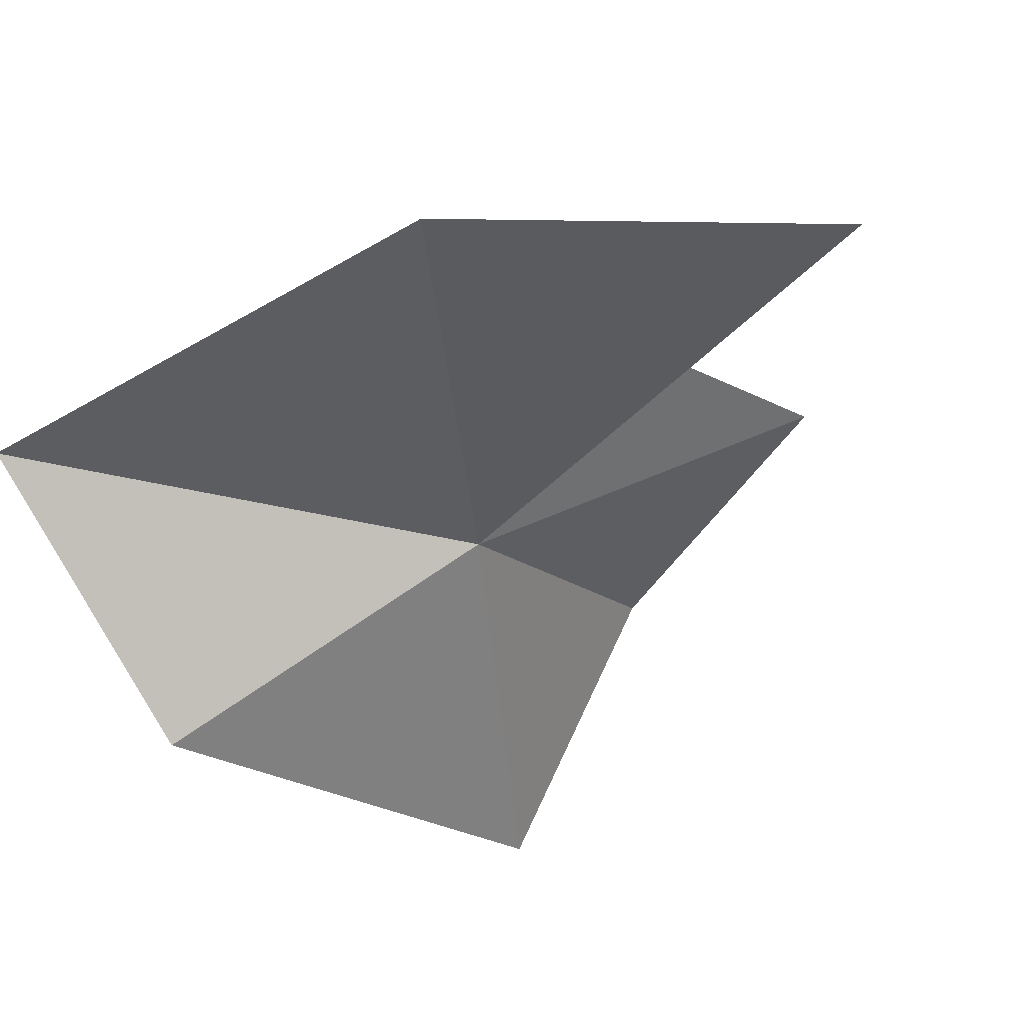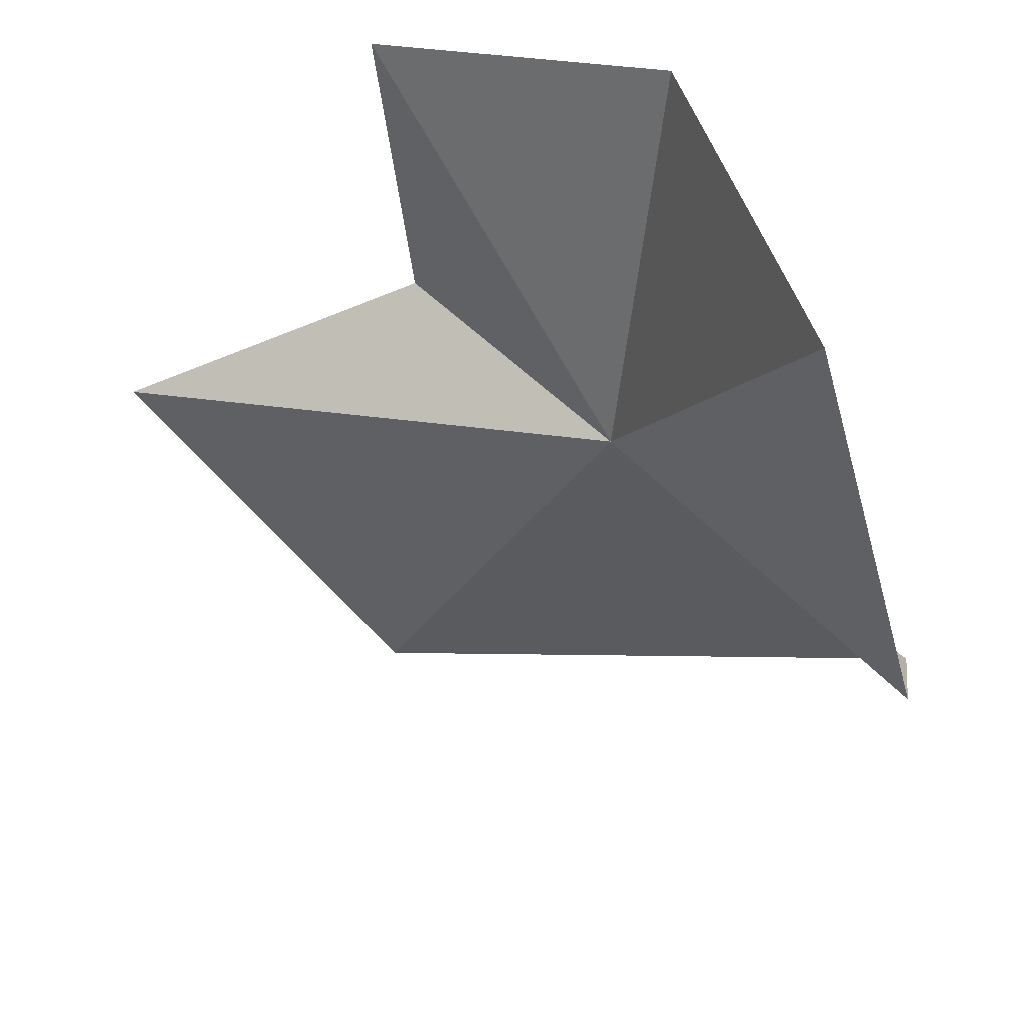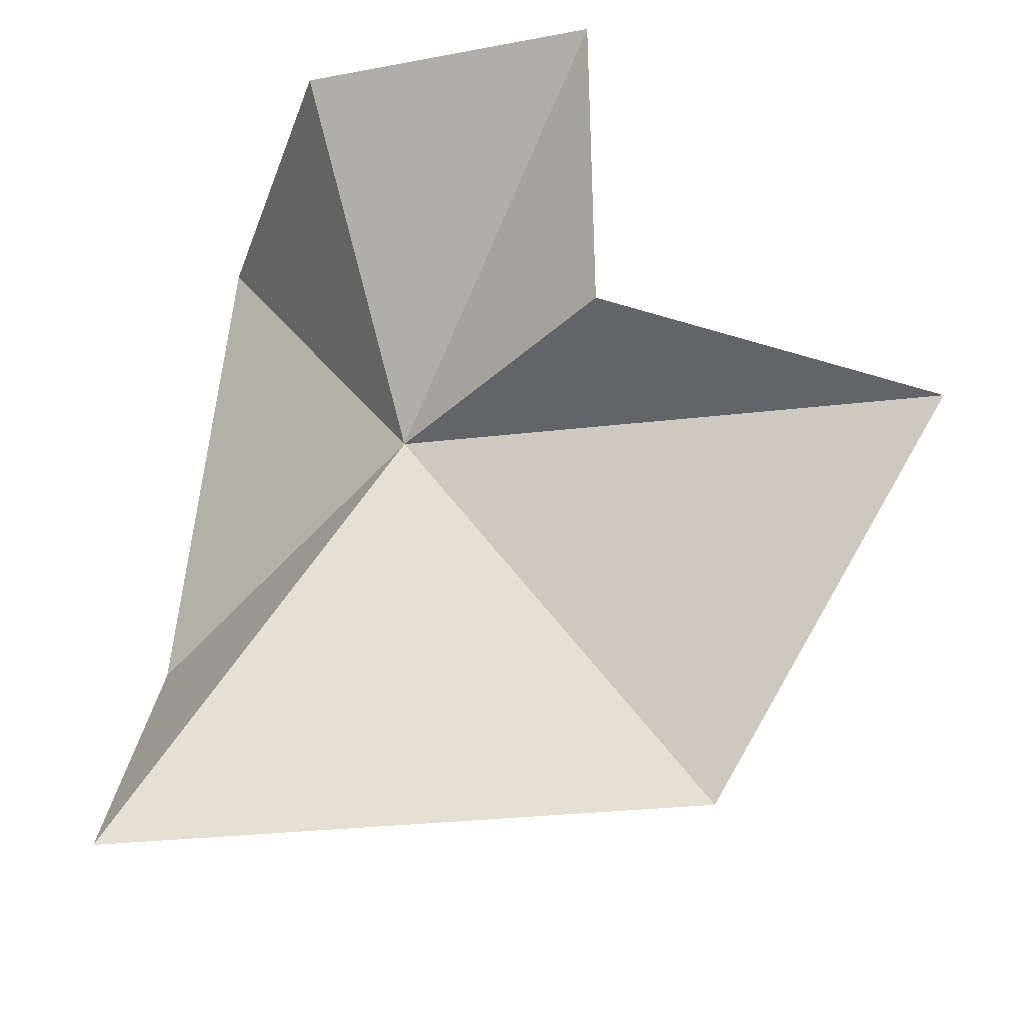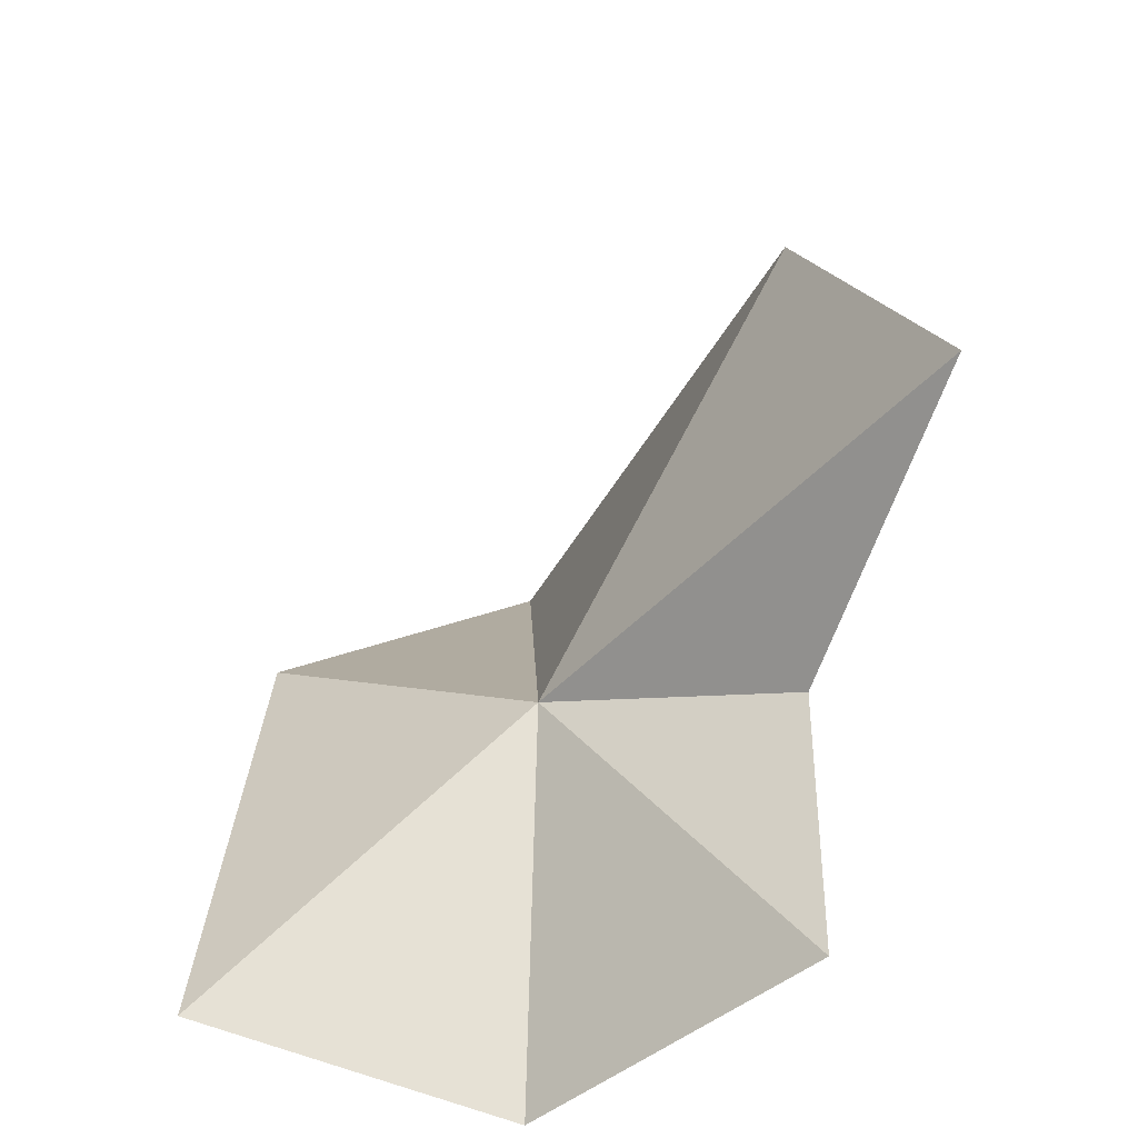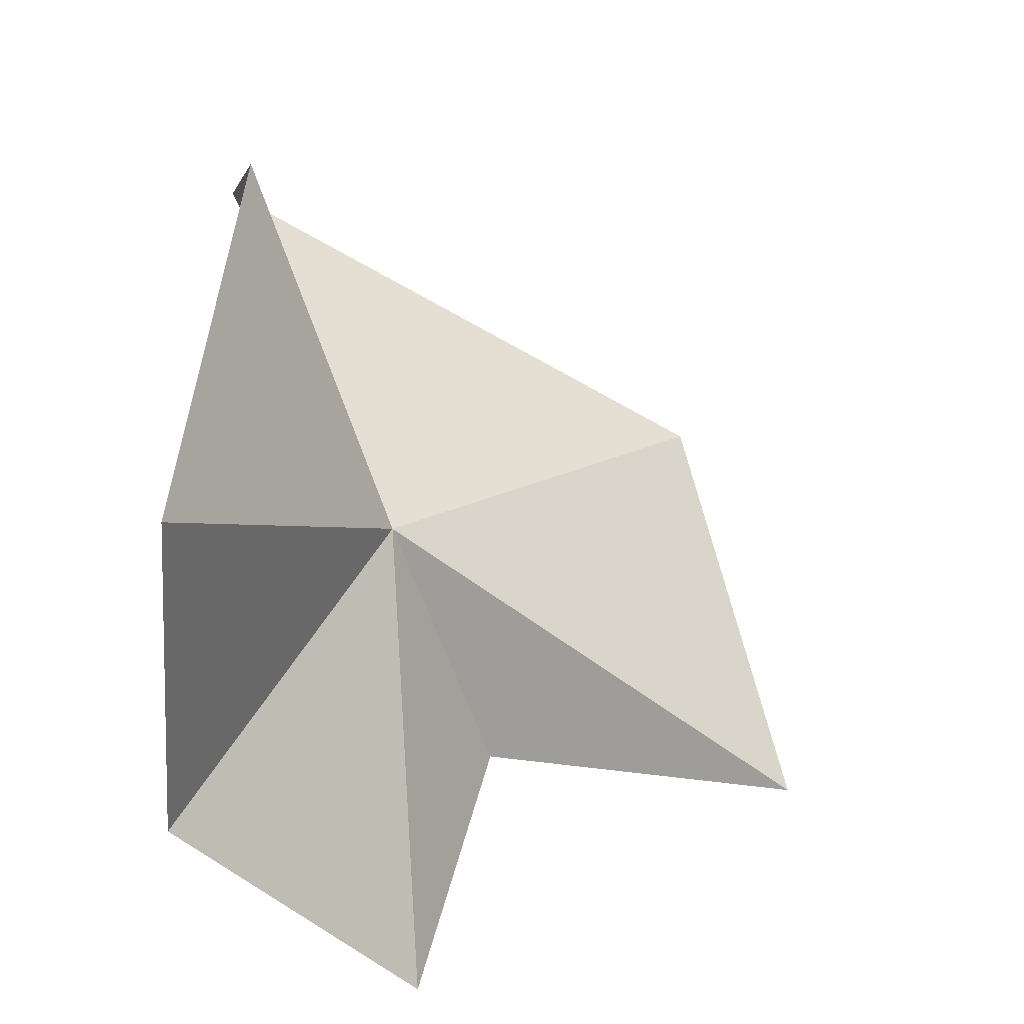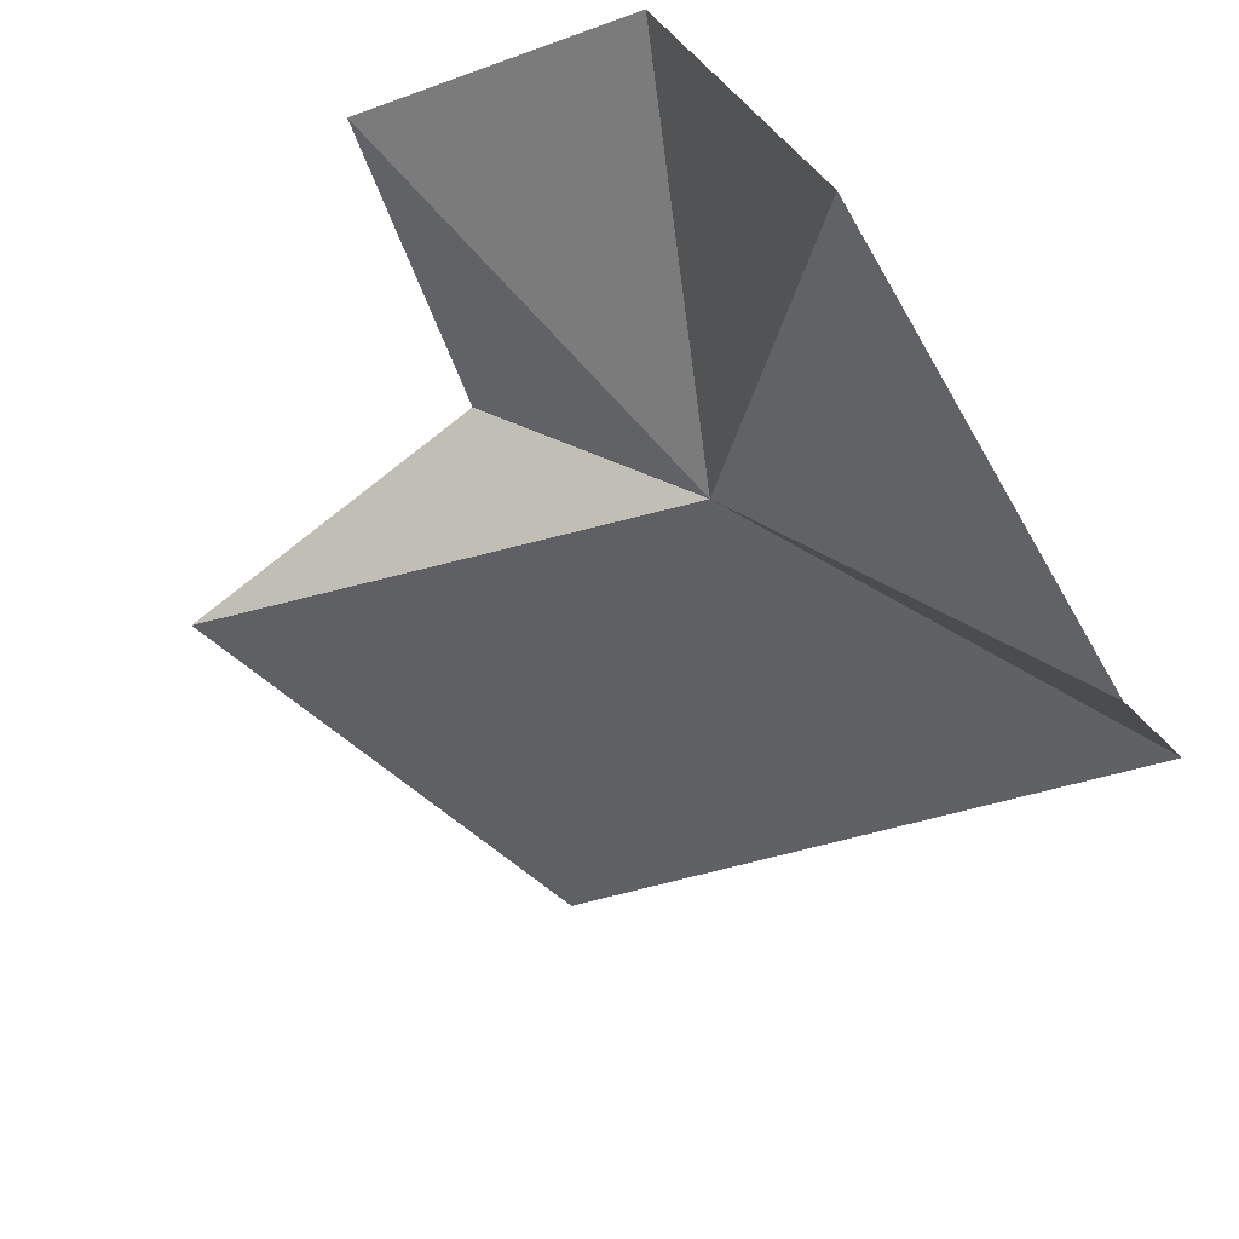
<metadata>
{"format":"obj","ext":"obj","renderer":"f3d","projection":"perspective","resolution":1024,"background":"white","views":[{"elev":-22.3,"azim":54.4,"up":"+Y"},{"elev":-46.2,"azim":-159.1,"up":"+Y"},{"elev":71.3,"azim":12.4,"up":"+Y"},{"elev":-57.8,"azim":70.1,"up":"+Z"},{"elev":-39.0,"azim":-19.0,"up":"+Z"},{"elev":-62.1,"azim":-144.9,"up":"+Y"}]}
</metadata>
<code>
v -25.02 -35 9.52
v -27.95 -34.19 16.91
v -28.39 -38.31 13.26
v -19.17 -33.15 14.59
v -27.88 -34.12 3.975
v -23.41 -31.65 3.482
v -17.07 -32.08 8.092
v -29.16 -38.78 5.703
v -22.39 -32 7.695
f 1 3 2
f 1 2 4
f 1 4 7
f 1 5 8
f 1 9 6
f 1 7 9
f 1 6 5
f 1 8 3

</code>
